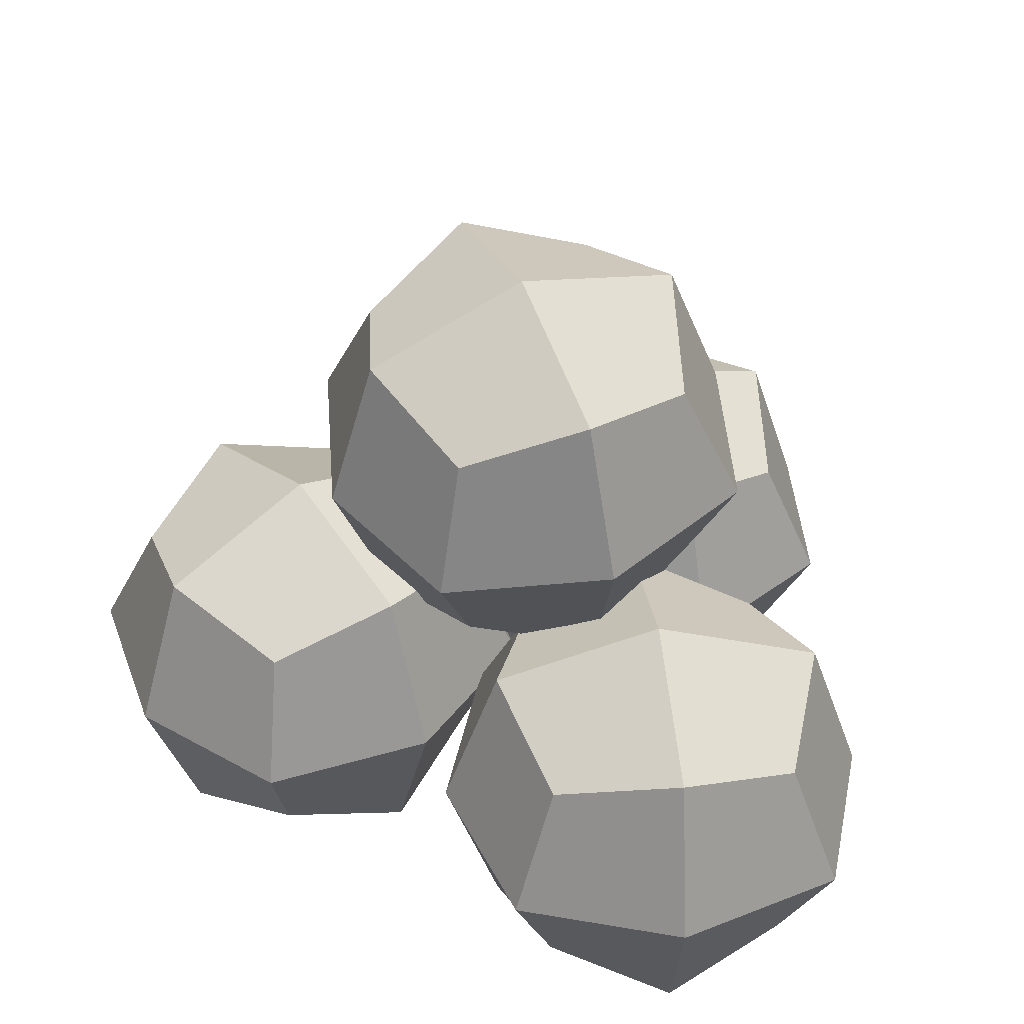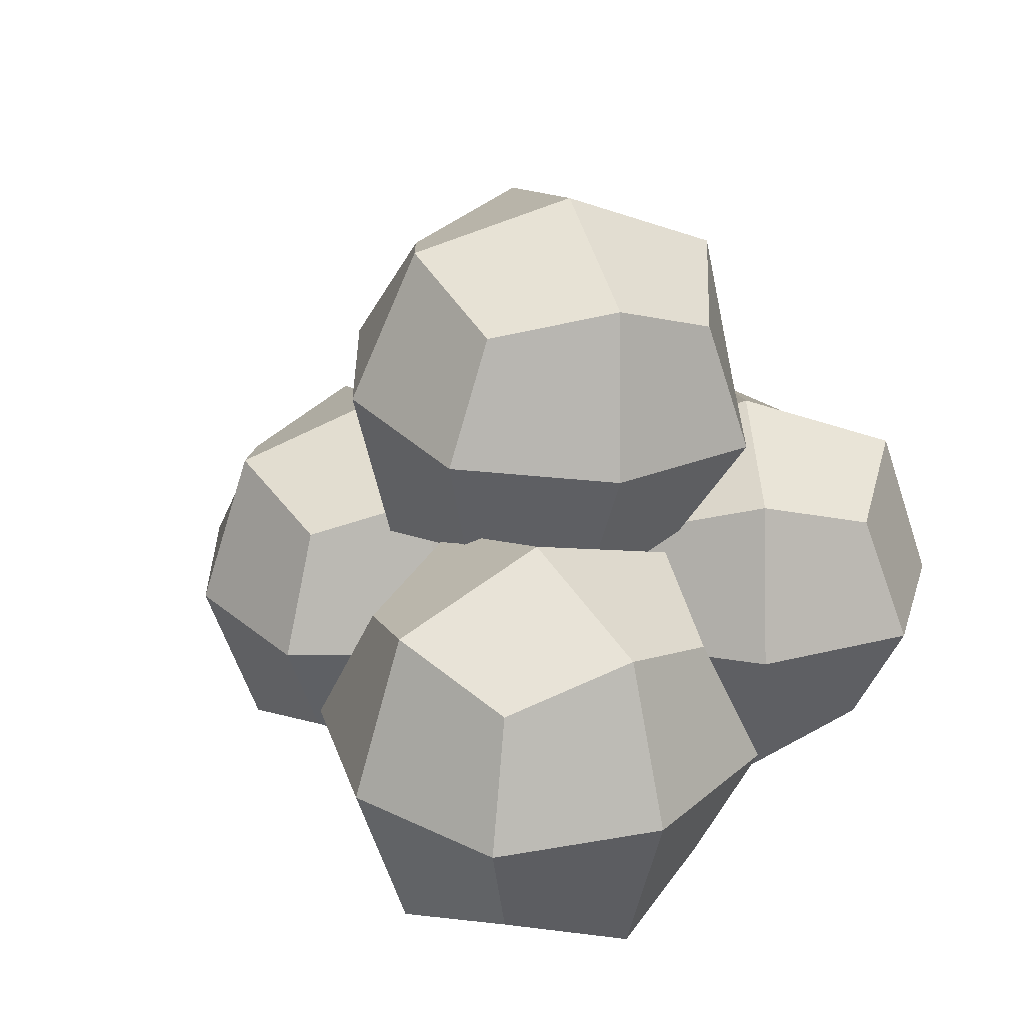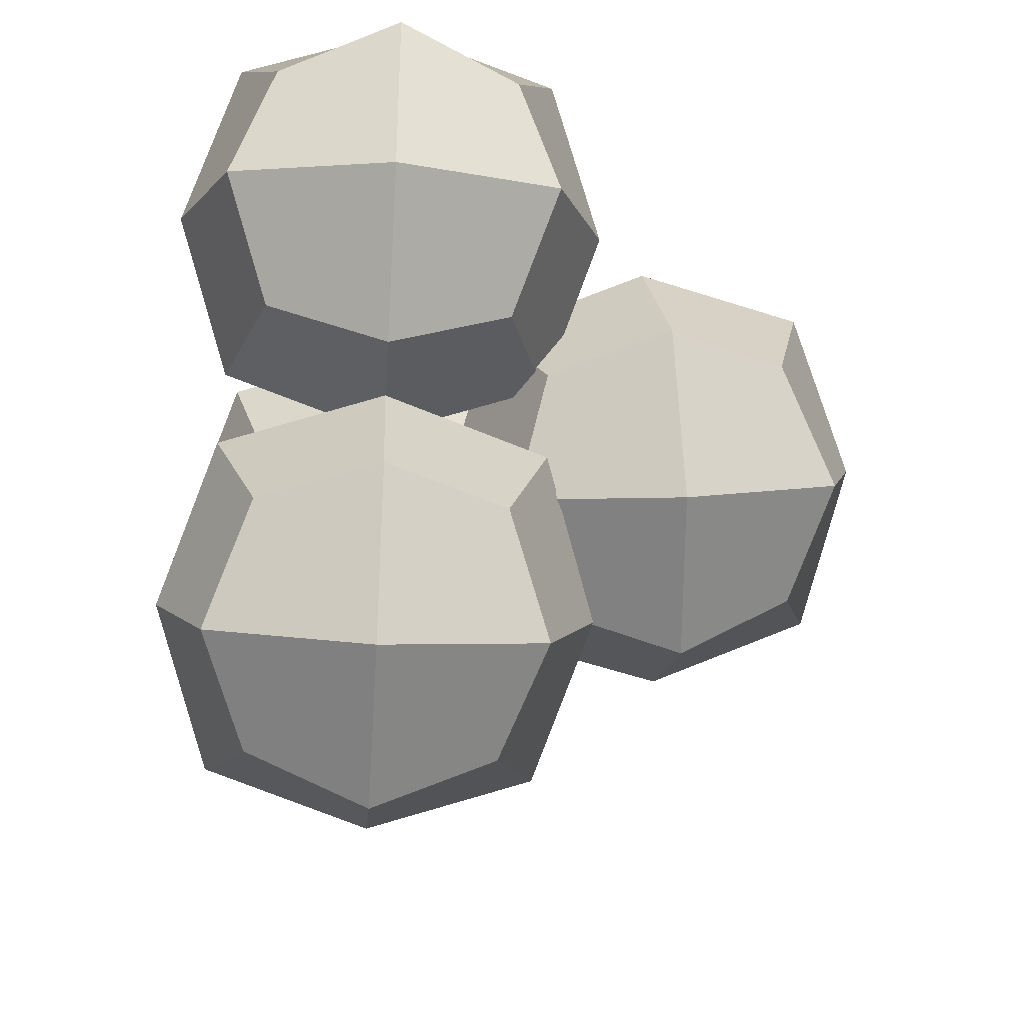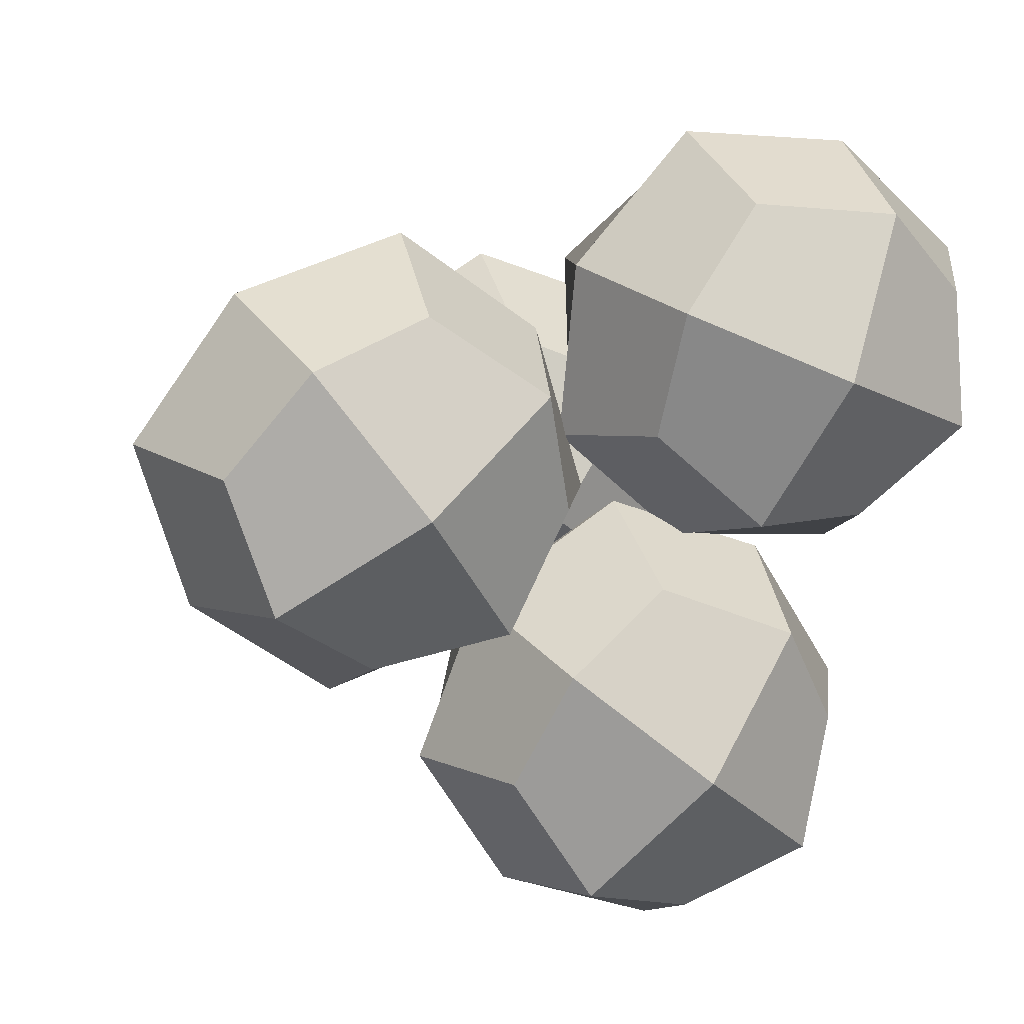
<metadata>
{"format":"obj","ext":"obj","renderer":"f3d","projection":"perspective","resolution":1024,"background":"white","views":[{"elev":42.4,"azim":17.2,"up":"+Y"},{"elev":26.7,"azim":-69.2,"up":"+Y"},{"elev":-34.9,"azim":85.7,"up":"+Z"},{"elev":15.6,"azim":-19.5,"up":"+Z"}]}
</metadata>
<code>
g cannonballs
v -0.1642 0.5616 -0.1802
v -0.1251 0.7383 -0.1145
v -0.1983 0.6782 0.002995
v -0.265 0.5443 -0.01713
v -0.1642 0.5616 -0.1802
v 0.01485 0.5691 -0.2505
v 0.008998 0.6965 -0.1699
v -0.1251 0.7383 -0.1145
v -0.1642 0.5616 -0.1802
v -0.1251 0.3751 -0.1531
v 0.008998 0.4275 -0.1985
v 0.01485 0.5691 -0.2505
v -0.1642 0.5616 -0.1802
v -0.265 0.5443 -0.01713
v -0.1983 0.4091 -0.02561
v -0.1251 0.3751 -0.1531
v 0.1788 0.5584 -0.1503
v 0.1322 0.7359 -0.09205
v 0.008998 0.6965 -0.1699
v 0.01485 0.5691 -0.2505
v 0.1788 0.5584 -0.1503
v 0.2495 0.5395 0.02778
v 0.1828 0.6746 0.03626
v 0.1322 0.7359 -0.09205
v 0.1788 0.5584 -0.1503
v 0.1322 0.3727 -0.1307
v 0.1828 0.4056 0.007656
v 0.2495 0.5395 0.02778
v 0.1788 0.5584 -0.1503
v 0.01485 0.5691 -0.2505
v 0.008998 0.4275 -0.1985
v 0.1322 0.3727 -0.1307
v 0.1487 0.5221 0.1908
v 0.1096 0.7087 0.1638
v 0.1828 0.6746 0.03626
v 0.2495 0.5395 0.02778
v 0.1487 0.5221 0.1908
v -0.03031 0.5147 0.2611
v -0.02446 0.6562 0.2091
v 0.1096 0.7087 0.1638
v 0.1487 0.5221 0.1908
v 0.1096 0.3455 0.1252
v -0.02446 0.3872 0.1805
v -0.03031 0.5147 0.2611
v 0.1487 0.5221 0.1908
v 0.2495 0.5395 0.02778
v 0.1828 0.4056 0.007656
v 0.1096 0.3455 0.1252
v -0.1943 0.5253 0.1609
v -0.1477 0.7111 0.1413
v -0.02446 0.6562 0.2091
v -0.03031 0.5147 0.2611
v -0.1943 0.5253 0.1609
v -0.265 0.5443 -0.01713
v -0.1983 0.6782 0.002995
v -0.1477 0.7111 0.1413
v -0.1943 0.5253 0.1609
v -0.1477 0.3479 0.1027
v -0.1983 0.4091 -0.02561
v -0.265 0.5443 -0.01713
v -0.1943 0.5253 0.1609
v -0.03031 0.5147 0.2611
v -0.02446 0.3872 0.1805
v -0.1477 0.3479 0.1027
v -0.00773 0.2998 -0.02042
v -0.1251 0.3751 -0.1531
v -0.1983 0.4091 -0.02561
v -0.1477 0.3479 0.1027
v -0.00773 0.2998 -0.02042
v 0.1322 0.3727 -0.1307
v 0.008998 0.4275 -0.1985
v -0.1251 0.3751 -0.1531
v -0.00773 0.2998 -0.02042
v 0.1096 0.3455 0.1252
v 0.1828 0.4056 0.007656
v 0.1322 0.3727 -0.1307
v -0.00773 0.2998 -0.02042
v -0.1477 0.3479 0.1027
v -0.02446 0.3872 0.1805
v 0.1096 0.3455 0.1252
v -0.00773 0.784 0.03107
v 0.1096 0.7087 0.1638
v -0.02446 0.6562 0.2091
v -0.1477 0.7111 0.1413
v -0.00773 0.784 0.03107
v 0.1322 0.7359 -0.09205
v 0.1828 0.6746 0.03626
v 0.1096 0.7087 0.1638
v -0.00773 0.784 0.03107
v -0.1251 0.7383 -0.1145
v 0.008998 0.6965 -0.1699
v 0.1322 0.7359 -0.09205
v -0.00773 0.784 0.03107
v -0.1477 0.7111 0.1413
v -0.1983 0.6782 0.002995
v -0.1251 0.7383 -0.1145
v 0.1045 0.2225 -0.02658
v 0.1293 0.4051 0.02903
v 0.02496 0.3577 0.1273
v -0.03755 0.2225 0.1033
v 0.1045 0.2225 -0.02658
v 0.2961 0.2225 -0.04528
v 0.2721 0.3577 0.01723
v 0.1293 0.4051 0.02903
v 0.1045 0.2225 -0.02658
v 0.1293 0.03985 0.02903
v 0.2721 0.08719 0.01723
v 0.2961 0.2225 -0.04528
v 0.1045 0.2225 -0.02658
v -0.03755 0.2225 0.1033
v 0.02496 0.08719 0.1273
v 0.1293 0.03985 0.02903
v 0.426 0.2225 0.09676
v 0.3704 0.4051 0.1215
v 0.2721 0.3577 0.01723
v 0.2961 0.2225 -0.04528
v 0.426 0.2225 0.09676
v 0.4447 0.2225 0.2883
v 0.3822 0.3577 0.2644
v 0.3704 0.4051 0.1215
v 0.426 0.2225 0.09676
v 0.3704 0.03985 0.1215
v 0.3822 0.08719 0.2644
v 0.4447 0.2225 0.2883
v 0.426 0.2225 0.09676
v 0.2961 0.2225 -0.04528
v 0.2721 0.08719 0.01723
v 0.3704 0.03985 0.1215
v 0.3026 0.2225 0.4183
v 0.2779 0.4051 0.3626
v 0.3822 0.3577 0.2644
v 0.4447 0.2225 0.2883
v 0.3026 0.2225 0.4183
v 0.1111 0.2225 0.437
v 0.135 0.3577 0.3744
v 0.2779 0.4051 0.3626
v 0.3026 0.2225 0.4183
v 0.2779 0.03985 0.3626
v 0.135 0.08719 0.3744
v 0.1111 0.2225 0.437
v 0.3026 0.2225 0.4183
v 0.4447 0.2225 0.2883
v 0.3822 0.08719 0.2644
v 0.2779 0.03985 0.3626
v -0.01885 0.2225 0.2949
v 0.03676 0.4051 0.2701
v 0.135 0.3577 0.3744
v 0.1111 0.2225 0.437
v -0.01885 0.2225 0.2949
v -0.03755 0.2225 0.1033
v 0.02496 0.3577 0.1273
v 0.03676 0.4051 0.2701
v -0.01885 0.2225 0.2949
v 0.03676 0.03985 0.2701
v 0.02496 0.08719 0.1273
v -0.03755 0.2225 0.1033
v -0.01885 0.2225 0.2949
v 0.1111 0.2225 0.437
v 0.135 0.08719 0.3744
v 0.03676 0.03985 0.2701
v 0.2036 -0.02102 0.1958
v 0.1293 0.03985 0.02903
v 0.02496 0.08719 0.1273
v 0.03676 0.03985 0.2701
v 0.2036 -0.02102 0.1958
v 0.3704 0.03985 0.1215
v 0.2721 0.08719 0.01723
v 0.1293 0.03985 0.02903
v 0.2036 -0.02102 0.1958
v 0.2779 0.03985 0.3626
v 0.3822 0.08719 0.2644
v 0.3704 0.03985 0.1215
v 0.2036 -0.02102 0.1958
v 0.03676 0.03985 0.2701
v 0.135 0.08719 0.3744
v 0.2779 0.03985 0.3626
v 0.2036 0.4659 0.1958
v 0.2779 0.4051 0.3626
v 0.135 0.3577 0.3744
v 0.03676 0.4051 0.2701
v 0.2036 0.4659 0.1958
v 0.3704 0.4051 0.1215
v 0.3822 0.3577 0.2644
v 0.2779 0.4051 0.3626
v 0.2036 0.4659 0.1958
v 0.1293 0.4051 0.02903
v 0.2721 0.3577 0.01723
v 0.3704 0.4051 0.1215
v 0.2036 0.4659 0.1958
v 0.03676 0.4051 0.2701
v 0.02496 0.3577 0.1273
v 0.1293 0.4051 0.02903
v -0.1049 0.2225 -0.4236
v -0.06581 0.4051 -0.377
v -0.139 0.3577 -0.2538
v -0.2057 0.2225 -0.2596
v -0.1049 0.2225 -0.4236
v 0.07412 0.2225 -0.4943
v 0.06826 0.3577 -0.4276
v -0.06581 0.4051 -0.377
v -0.1049 0.2225 -0.4236
v -0.06581 0.03985 -0.377
v 0.06826 0.08719 -0.4276
v 0.07412 0.2225 -0.4943
v -0.1049 0.2225 -0.4236
v -0.2057 0.2225 -0.2596
v -0.139 0.08719 -0.2538
v -0.06581 0.03985 -0.377
v 0.2381 0.2225 -0.3935
v 0.1915 0.4051 -0.3544
v 0.06826 0.3577 -0.4276
v 0.07412 0.2225 -0.4943
v 0.2381 0.2225 -0.3935
v 0.3088 0.2225 -0.2145
v 0.2421 0.3577 -0.2203
v 0.1915 0.4051 -0.3544
v 0.2381 0.2225 -0.3935
v 0.1915 0.03985 -0.3544
v 0.2421 0.08719 -0.2203
v 0.3088 0.2225 -0.2145
v 0.2381 0.2225 -0.3935
v 0.07412 0.2225 -0.4943
v 0.06826 0.08719 -0.4276
v 0.1915 0.03985 -0.3544
v 0.208 0.2225 -0.0505
v 0.1689 0.4051 -0.09714
v 0.2421 0.3577 -0.2203
v 0.3088 0.2225 -0.2145
v 0.208 0.2225 -0.0505
v 0.02895 0.2225 0.0202
v 0.03481 0.3577 -0.0465
v 0.1689 0.4051 -0.09714
v 0.208 0.2225 -0.0505
v 0.1689 0.03985 -0.09714
v 0.03481 0.08719 -0.0465
v 0.02895 0.2225 0.0202
v 0.208 0.2225 -0.0505
v 0.3088 0.2225 -0.2145
v 0.2421 0.08719 -0.2203
v 0.1689 0.03985 -0.09714
v -0.135 0.2225 -0.08061
v -0.08839 0.4051 -0.1197
v 0.03481 0.3577 -0.0465
v 0.02895 0.2225 0.0202
v -0.135 0.2225 -0.08061
v -0.2057 0.2225 -0.2596
v -0.139 0.3577 -0.2538
v -0.08839 0.4051 -0.1197
v -0.135 0.2225 -0.08061
v -0.08839 0.03985 -0.1197
v -0.139 0.08719 -0.2538
v -0.2057 0.2225 -0.2596
v -0.135 0.2225 -0.08061
v 0.02895 0.2225 0.0202
v 0.03481 0.08719 -0.0465
v -0.08839 0.03985 -0.1197
v 0.05154 -0.02102 -0.2371
v -0.06581 0.03985 -0.377
v -0.139 0.08719 -0.2538
v -0.08839 0.03985 -0.1197
v 0.05154 -0.02102 -0.2371
v 0.1915 0.03985 -0.3544
v 0.06826 0.08719 -0.4276
v -0.06581 0.03985 -0.377
v 0.05154 -0.02102 -0.2371
v 0.1689 0.03985 -0.09714
v 0.2421 0.08719 -0.2203
v 0.1915 0.03985 -0.3544
v 0.05154 -0.02102 -0.2371
v -0.08839 0.03985 -0.1197
v 0.03481 0.08719 -0.0465
v 0.1689 0.03985 -0.09714
v 0.05154 0.4659 -0.2371
v 0.1689 0.4051 -0.09714
v 0.03481 0.3577 -0.0465
v -0.08839 0.4051 -0.1197
v 0.05154 0.4659 -0.2371
v 0.1915 0.4051 -0.3544
v 0.2421 0.3577 -0.2203
v 0.1689 0.4051 -0.09714
v 0.05154 0.4659 -0.2371
v -0.06581 0.4051 -0.377
v 0.06826 0.3577 -0.4276
v 0.1915 0.4051 -0.3544
v 0.05154 0.4659 -0.2371
v -0.08839 0.4051 -0.1197
v -0.139 0.3577 -0.2538
v -0.06581 0.4051 -0.377
v -0.4648 0.2225 -0.05209
v -0.415 0.4051 -0.01717
v -0.4538 0.3577 0.1208
v -0.5198 0.2225 0.1324
v -0.4648 0.2225 -0.05209
v -0.3102 0.2225 -0.1667
v -0.2986 0.3577 -0.1008
v -0.415 0.4051 -0.01717
v -0.4648 0.2225 -0.05209
v -0.415 0.03985 -0.01717
v -0.2986 0.08719 -0.1008
v -0.3102 0.2225 -0.1667
v -0.4648 0.2225 -0.05209
v -0.5198 0.2225 0.1324
v -0.4538 0.08719 0.1208
v -0.415 0.03985 -0.01717
v -0.1257 0.2225 -0.1118
v -0.1606 0.4051 -0.06195
v -0.2986 0.3577 -0.1008
v -0.3102 0.2225 -0.1667
v -0.1257 0.2225 -0.1118
v -0.01107 0.2225 0.04283
v -0.07701 0.3577 0.05444
v -0.1606 0.4051 -0.06195
v -0.1257 0.2225 -0.1118
v -0.1606 0.03985 -0.06195
v -0.07701 0.08719 0.05444
v -0.01107 0.2225 0.04283
v -0.1257 0.2225 -0.1118
v -0.3102 0.2225 -0.1667
v -0.2986 0.08719 -0.1008
v -0.1606 0.03985 -0.06195
v -0.06599 0.2225 0.2273
v -0.1158 0.4051 0.1924
v -0.07701 0.3577 0.05444
v -0.01107 0.2225 0.04283
v -0.06599 0.2225 0.2273
v -0.2206 0.2225 0.342
v -0.2322 0.3577 0.276
v -0.1158 0.4051 0.1924
v -0.06599 0.2225 0.2273
v -0.1158 0.03985 0.1924
v -0.2322 0.08719 0.276
v -0.2206 0.2225 0.342
v -0.06599 0.2225 0.2273
v -0.01107 0.2225 0.04283
v -0.07701 0.08719 0.05444
v -0.1158 0.03985 0.1924
v -0.4051 0.2225 0.287
v -0.3702 0.4051 0.2372
v -0.2322 0.3577 0.276
v -0.2206 0.2225 0.342
v -0.4051 0.2225 0.287
v -0.5198 0.2225 0.1324
v -0.4538 0.3577 0.1208
v -0.3702 0.4051 0.2372
v -0.4051 0.2225 0.287
v -0.3702 0.03985 0.2372
v -0.4538 0.08719 0.1208
v -0.5198 0.2225 0.1324
v -0.4051 0.2225 0.287
v -0.2206 0.2225 0.342
v -0.2322 0.08719 0.276
v -0.3702 0.03985 0.2372
v -0.2654 -0.02102 0.08761
v -0.415 0.03985 -0.01717
v -0.4538 0.08719 0.1208
v -0.3702 0.03985 0.2372
v -0.2654 -0.02102 0.08761
v -0.1606 0.03985 -0.06195
v -0.2986 0.08719 -0.1008
v -0.415 0.03985 -0.01717
v -0.2654 -0.02102 0.08761
v -0.1158 0.03985 0.1924
v -0.07701 0.08719 0.05444
v -0.1606 0.03985 -0.06195
v -0.2654 -0.02102 0.08761
v -0.3702 0.03985 0.2372
v -0.2322 0.08719 0.276
v -0.1158 0.03985 0.1924
v -0.2654 0.4659 0.08761
v -0.1158 0.4051 0.1924
v -0.2322 0.3577 0.276
v -0.3702 0.4051 0.2372
v -0.2654 0.4659 0.08761
v -0.1606 0.4051 -0.06195
v -0.07701 0.3577 0.05444
v -0.1158 0.4051 0.1924
v -0.2654 0.4659 0.08761
v -0.415 0.4051 -0.01717
v -0.2986 0.3577 -0.1008
v -0.1606 0.4051 -0.06195
v -0.2654 0.4659 0.08761
v -0.3702 0.4051 0.2372
v -0.4538 0.3577 0.1208
v -0.415 0.4051 -0.01717
g cannonballs_0
f 3 2 1
f 4 3 1
f 7 6 5
f 8 7 5
f 11 10 9
f 12 11 9
f 15 14 13
f 16 15 13
f 19 18 17
f 20 19 17
f 23 22 21
f 24 23 21
f 27 26 25
f 28 27 25
f 31 30 29
f 32 31 29
f 35 34 33
f 36 35 33
f 39 38 37
f 40 39 37
f 43 42 41
f 44 43 41
f 47 46 45
f 48 47 45
f 51 50 49
f 52 51 49
f 55 54 53
f 56 55 53
f 59 58 57
f 60 59 57
f 63 62 61
f 64 63 61
f 67 66 65
f 68 67 65
f 71 70 69
f 72 71 69
f 75 74 73
f 76 75 73
f 79 78 77
f 80 79 77
f 83 82 81
f 84 83 81
f 87 86 85
f 88 87 85
f 91 90 89
f 92 91 89
f 95 94 93
f 96 95 93
f 99 98 97
f 100 99 97
f 103 102 101
f 104 103 101
f 107 106 105
f 108 107 105
f 111 110 109
f 112 111 109
f 115 114 113
f 116 115 113
f 119 118 117
f 120 119 117
f 123 122 121
f 124 123 121
f 127 126 125
f 128 127 125
f 131 130 129
f 132 131 129
f 135 134 133
f 136 135 133
f 139 138 137
f 140 139 137
f 143 142 141
f 144 143 141
f 147 146 145
f 148 147 145
f 151 150 149
f 152 151 149
f 155 154 153
f 156 155 153
f 159 158 157
f 160 159 157
f 163 162 161
f 164 163 161
f 167 166 165
f 168 167 165
f 171 170 169
f 172 171 169
f 175 174 173
f 176 175 173
f 179 178 177
f 180 179 177
f 183 182 181
f 184 183 181
f 187 186 185
f 188 187 185
f 191 190 189
f 192 191 189
f 195 194 193
f 196 195 193
f 199 198 197
f 200 199 197
f 203 202 201
f 204 203 201
f 207 206 205
f 208 207 205
f 211 210 209
f 212 211 209
f 215 214 213
f 216 215 213
f 219 218 217
f 220 219 217
f 223 222 221
f 224 223 221
f 227 226 225
f 228 227 225
f 231 230 229
f 232 231 229
f 235 234 233
f 236 235 233
f 239 238 237
f 240 239 237
f 243 242 241
f 244 243 241
f 247 246 245
f 248 247 245
f 251 250 249
f 252 251 249
f 255 254 253
f 256 255 253
f 259 258 257
f 260 259 257
f 263 262 261
f 264 263 261
f 267 266 265
f 268 267 265
f 271 270 269
f 272 271 269
f 275 274 273
f 276 275 273
f 279 278 277
f 280 279 277
f 283 282 281
f 284 283 281
f 287 286 285
f 288 287 285
f 291 290 289
f 292 291 289
f 295 294 293
f 296 295 293
f 299 298 297
f 300 299 297
f 303 302 301
f 304 303 301
f 307 306 305
f 308 307 305
f 311 310 309
f 312 311 309
f 315 314 313
f 316 315 313
f 319 318 317
f 320 319 317
f 323 322 321
f 324 323 321
f 327 326 325
f 328 327 325
f 331 330 329
f 332 331 329
f 335 334 333
f 336 335 333
f 339 338 337
f 340 339 337
f 343 342 341
f 344 343 341
f 347 346 345
f 348 347 345
f 351 350 349
f 352 351 349
f 355 354 353
f 356 355 353
f 359 358 357
f 360 359 357
f 363 362 361
f 364 363 361
f 367 366 365
f 368 367 365
f 371 370 369
f 372 371 369
f 375 374 373
f 376 375 373
f 379 378 377
f 380 379 377
f 383 382 381
f 384 383 381

</code>
